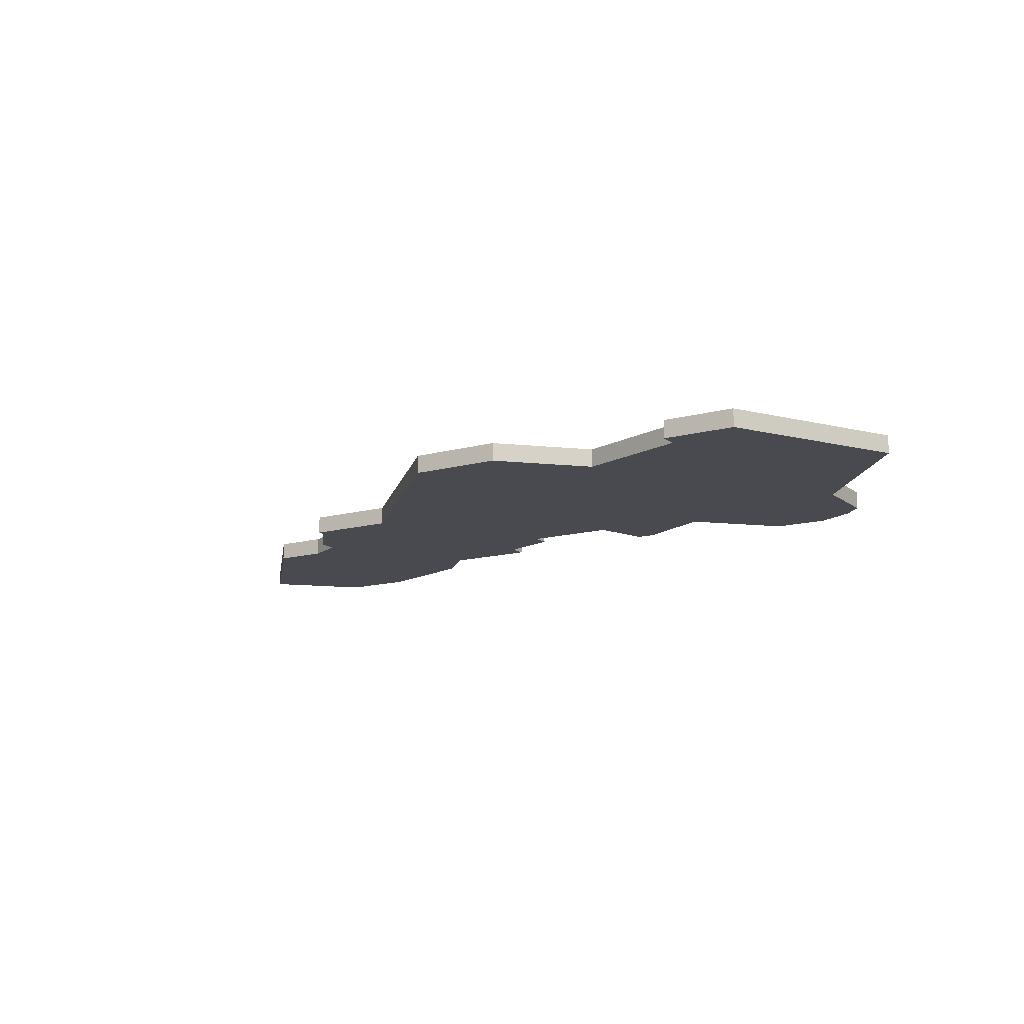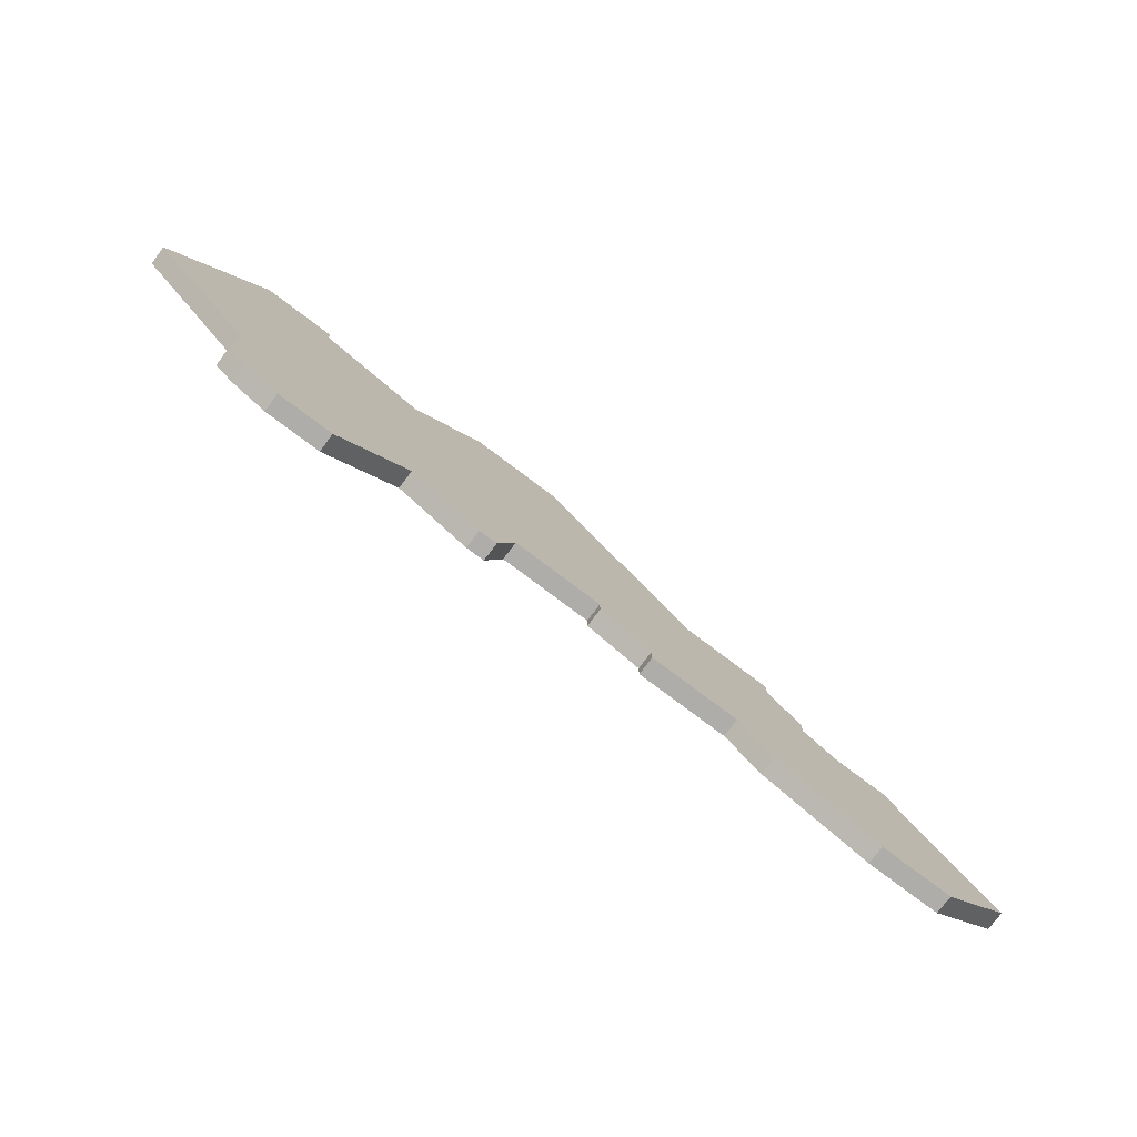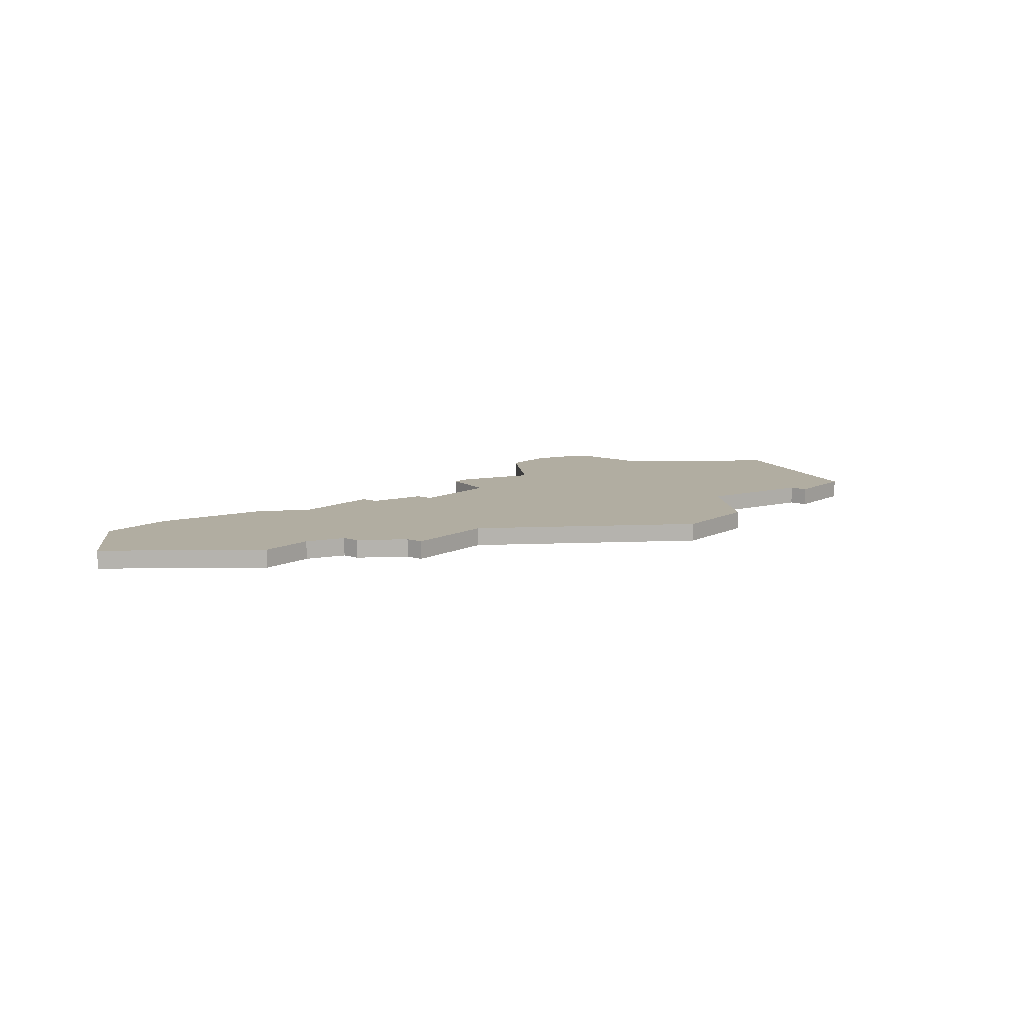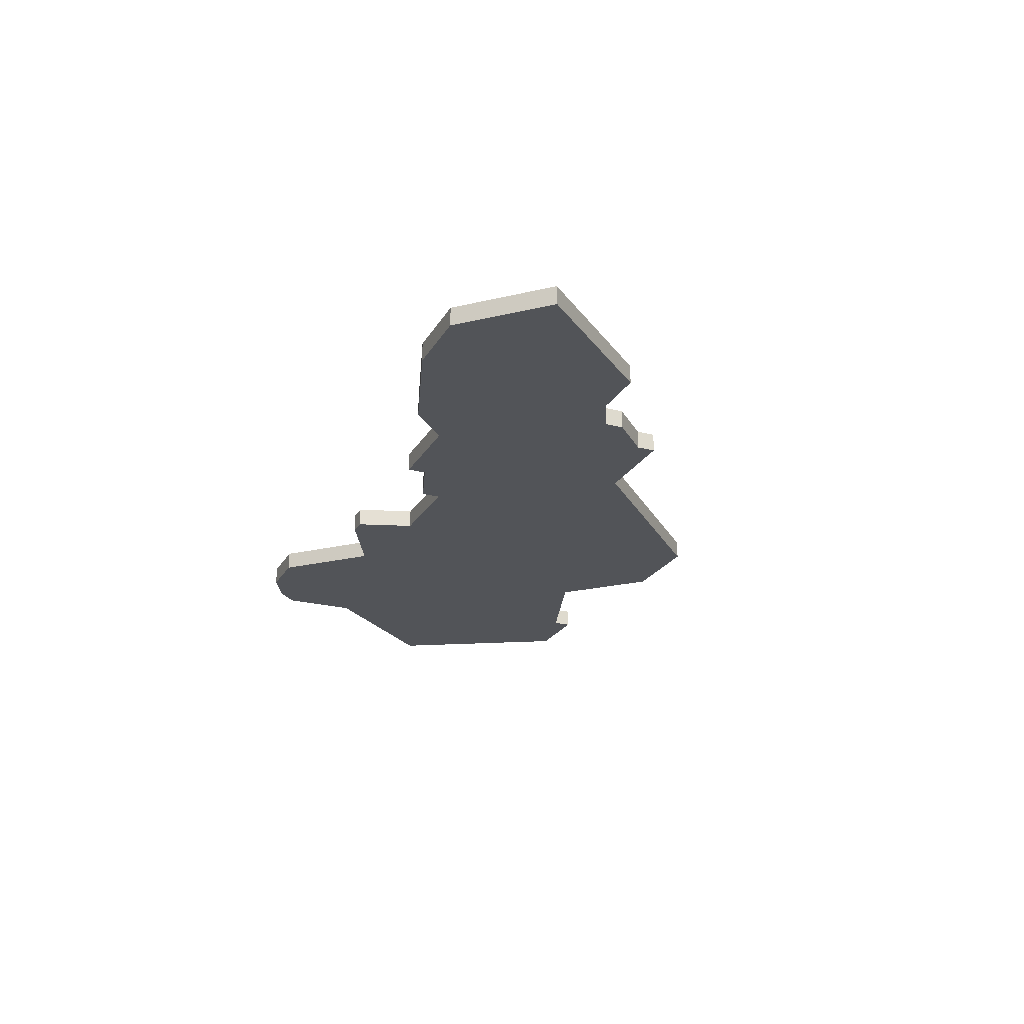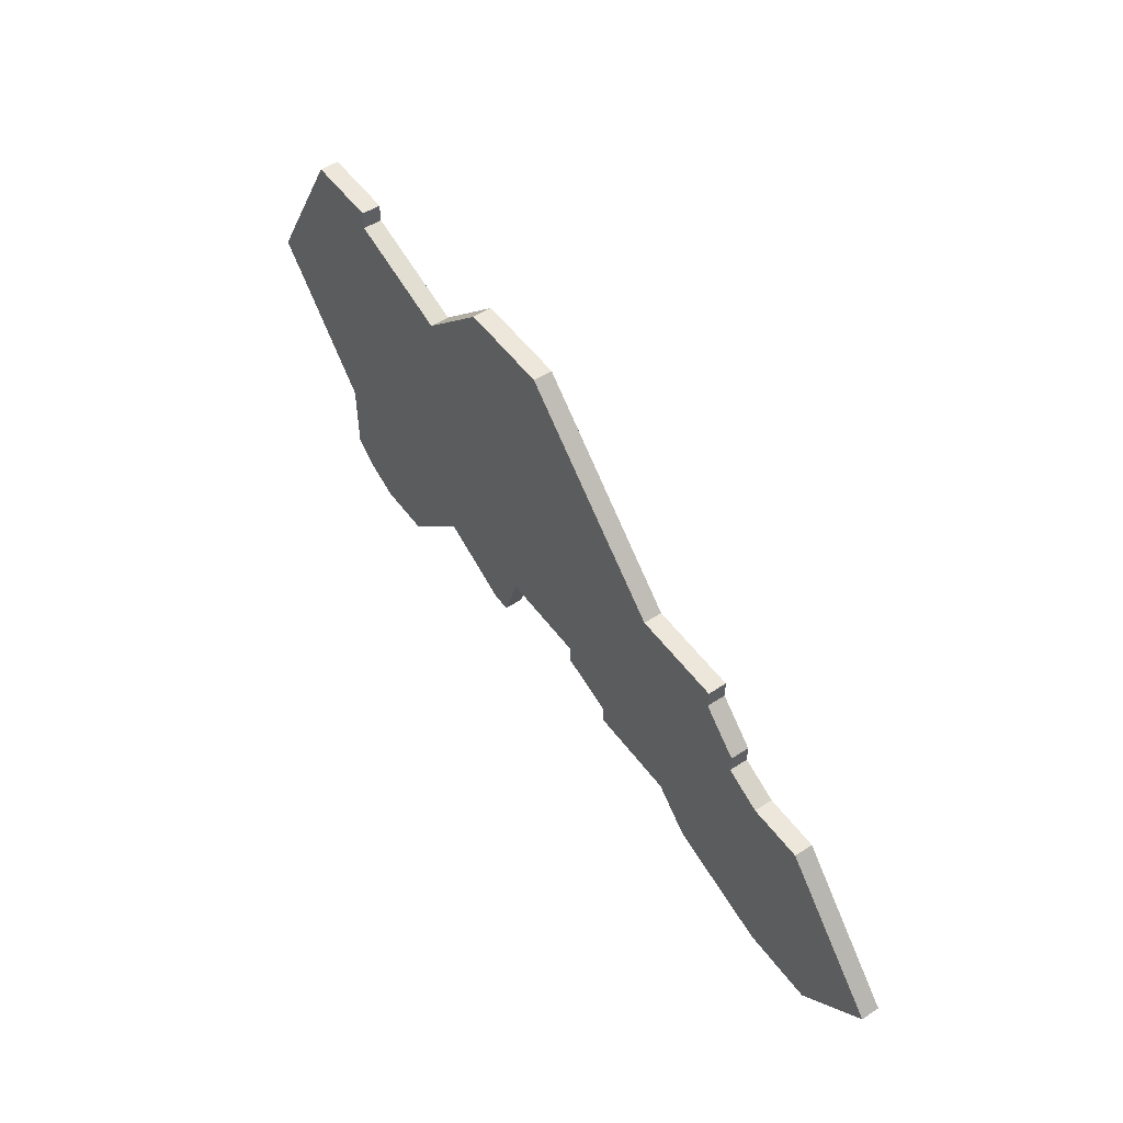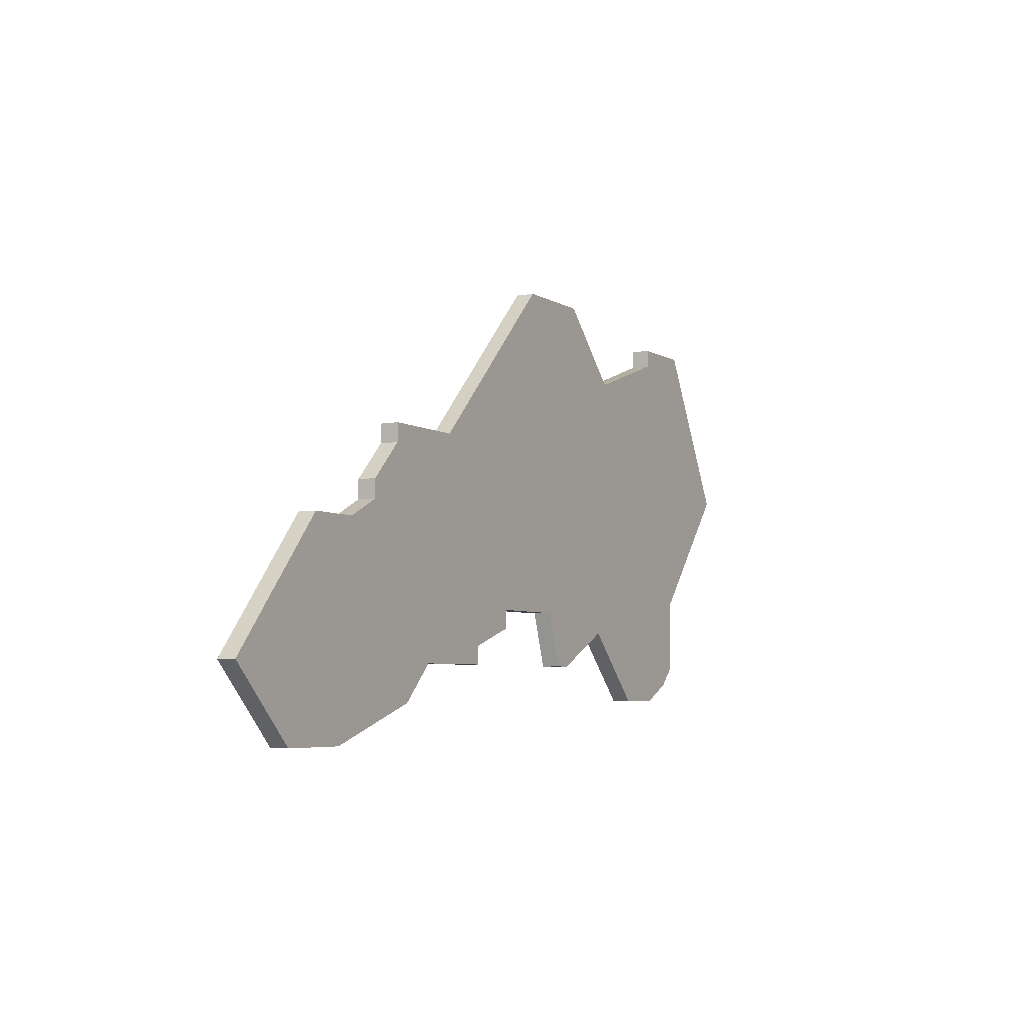
<metadata>
{"format":"obj","ext":"obj","renderer":"f3d","projection":"perspective","resolution":1024,"background":"white","views":[{"elev":-13.6,"azim":-148.2,"up":"+Z"},{"elev":-77.2,"azim":-37.0,"up":"+Y"},{"elev":10.3,"azim":128.8,"up":"+Z"},{"elev":-23.2,"azim":66.9,"up":"+Z"},{"elev":52.2,"azim":54.6,"up":"+Y"},{"elev":-5.2,"azim":119.5,"up":"+Y"}]}
</metadata>
<code>
v 2791 -1182 0
v 2791 -1182 1
v 2807 -1184 0
v 2807 -1184 1
v 2782 -1184 0
v 2782 -1184 1
v 2815 -1175 0
v 2815 -1175 1
v 2790 -1182 0
v 2790 -1182 1
v 2789 -1161 0
v 2789 -1161 1
v 2797 -1179 0
v 2797 -1179 1
v 2797 -1180 0
v 2797 -1180 1
v 2805 -1182 0
v 2805 -1182 1
v 2813 -1186 0
v 2813 -1186 1
v 2821 -1182 0
v 2821 -1182 1
v 2779 -1184 0
v 2779 -1184 1
v 2779 -1162 0
v 2779 -1162 1
v 2779 -1163 0
v 2779 -1163 1
v 2812 -1175 0
v 2812 -1175 1
v 2770 -1171 0
v 2770 -1171 1
v 2803 -1170 0
v 2803 -1170 1
v 2786 -1180 0
v 2786 -1180 1
v 2794 -1161 0
v 2794 -1161 1
v 2777 -1183 0
v 2777 -1183 1
v 2810 -1173 0
v 2810 -1173 1
v 2810 -1174 0
v 2810 -1174 1
v 2785 -1165 0
v 2785 -1165 1
v 2776 -1182 0
v 2776 -1182 1
v 2776 -1178 0
v 2776 -1178 1
v 2817 -1186 0
v 2817 -1186 1
v 2792 -1179 0
v 2792 -1179 1
v 2800 -1181 0
v 2800 -1181 1
v 2800 -1182 0
v 2800 -1182 1
v 2775 -1162 0
v 2775 -1162 1
v 2808 -1170 0
v 2808 -1170 1
v 2808 -1171 0
v 2808 -1171 1
f 23 39 49
f 39 47 49
f 5 23 49
f 53 1 9
f 45 53 35
f 9 35 53
f 35 5 49
f 27 49 31
f 25 27 59
f 31 59 27
f 27 45 49
f 45 11 37
f 45 35 49
f 45 37 53
f 37 33 53
f 55 17 57
f 55 15 13
f 17 55 33
f 51 19 7
f 29 3 17
f 3 29 19
f 21 51 7
f 63 43 33
f 55 13 33
f 63 33 61
f 53 33 13
f 29 17 43
f 63 41 43
f 43 17 33
f 29 7 19
f 50 40 24
f 50 48 40
f 50 24 6
f 10 2 54
f 36 54 46
f 54 36 10
f 50 6 36
f 32 50 28
f 60 28 26
f 28 60 32
f 50 46 28
f 38 12 46
f 50 36 46
f 54 38 46
f 54 34 38
f 58 18 56
f 14 16 56
f 34 56 18
f 8 20 52
f 18 4 30
f 20 30 4
f 8 52 22
f 34 44 64
f 34 14 56
f 62 34 64
f 14 34 54
f 44 18 30
f 44 42 64
f 34 18 44
f 20 8 30
f 60 26 59
f 59 26 25
f 32 60 31
f 31 60 59
f 50 32 49
f 49 32 31
f 48 50 47
f 47 50 49
f 40 48 39
f 39 48 47
f 24 40 23
f 23 40 39
f 6 24 5
f 5 24 23
f 36 6 35
f 35 6 5
f 10 36 9
f 9 36 35
f 2 10 1
f 1 10 9
f 54 2 53
f 53 2 1
f 14 54 13
f 13 54 53
f 16 14 15
f 15 14 13
f 56 16 55
f 55 16 15
f 58 56 57
f 57 56 55
f 18 58 17
f 17 58 57
f 4 18 3
f 3 18 17
f 20 4 19
f 19 4 3
f 52 20 51
f 51 20 19
f 22 52 21
f 21 52 51
f 8 22 7
f 7 22 21
f 30 8 29
f 29 8 7
f 44 30 43
f 43 30 29
f 42 44 41
f 41 44 43
f 64 42 63
f 63 42 41
f 62 64 61
f 61 64 63
f 34 62 33
f 33 62 61
f 38 34 37
f 37 34 33
f 12 38 11
f 11 38 37
f 46 12 45
f 45 12 11
f 26 28 25
f 25 28 27
f 28 46 27
f 27 46 45

</code>
